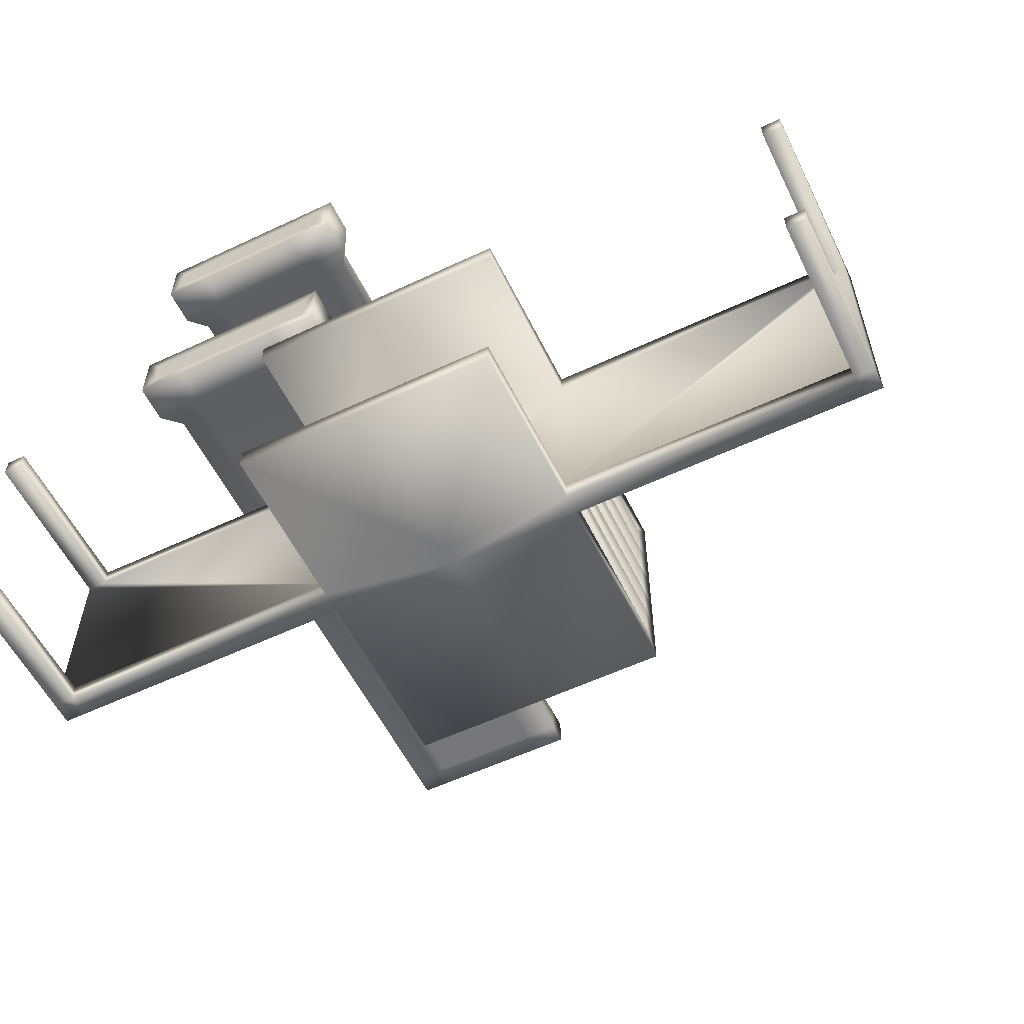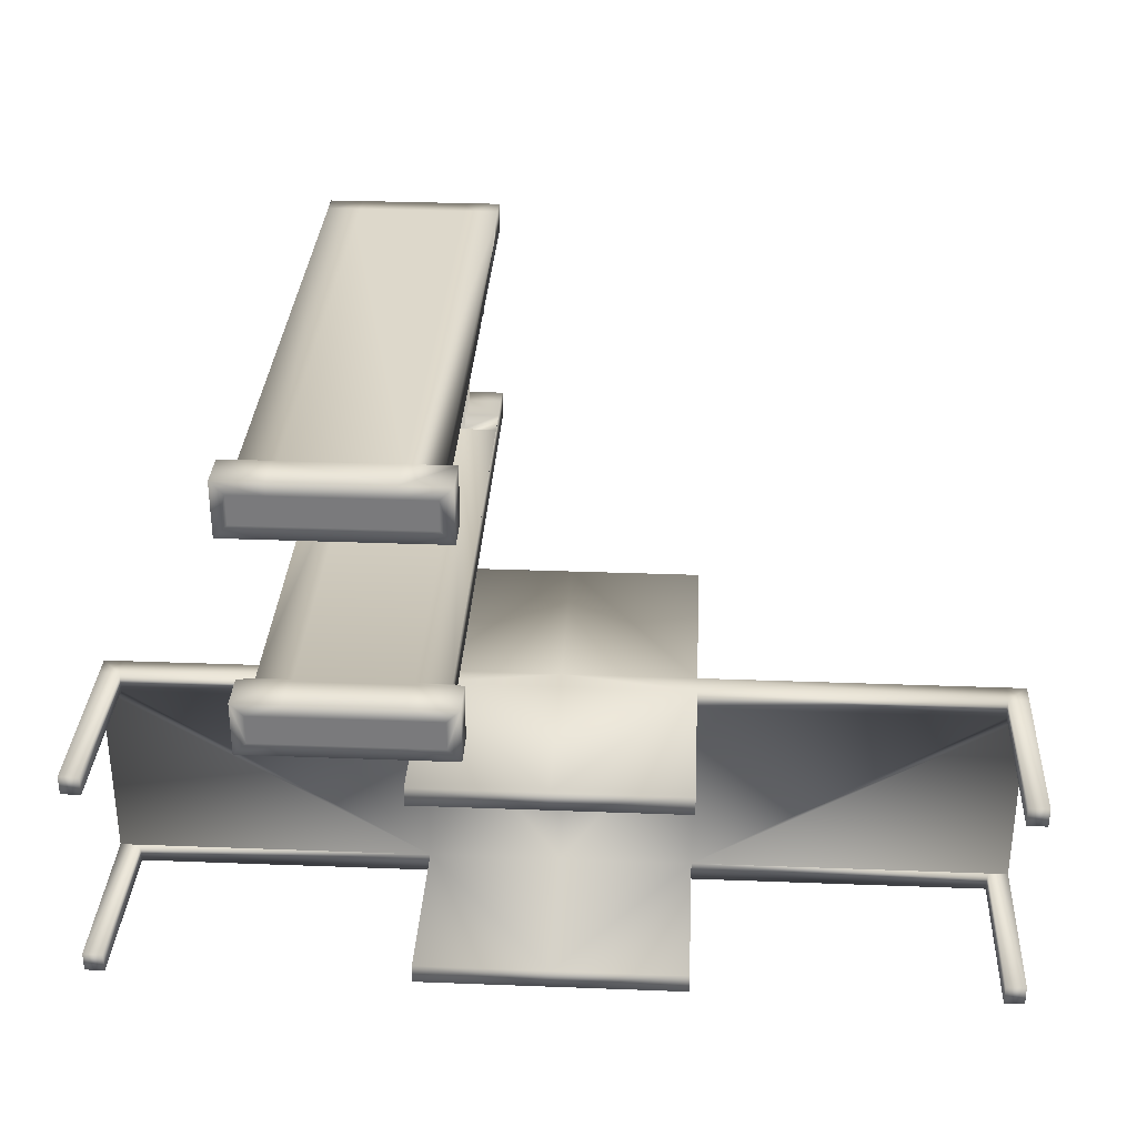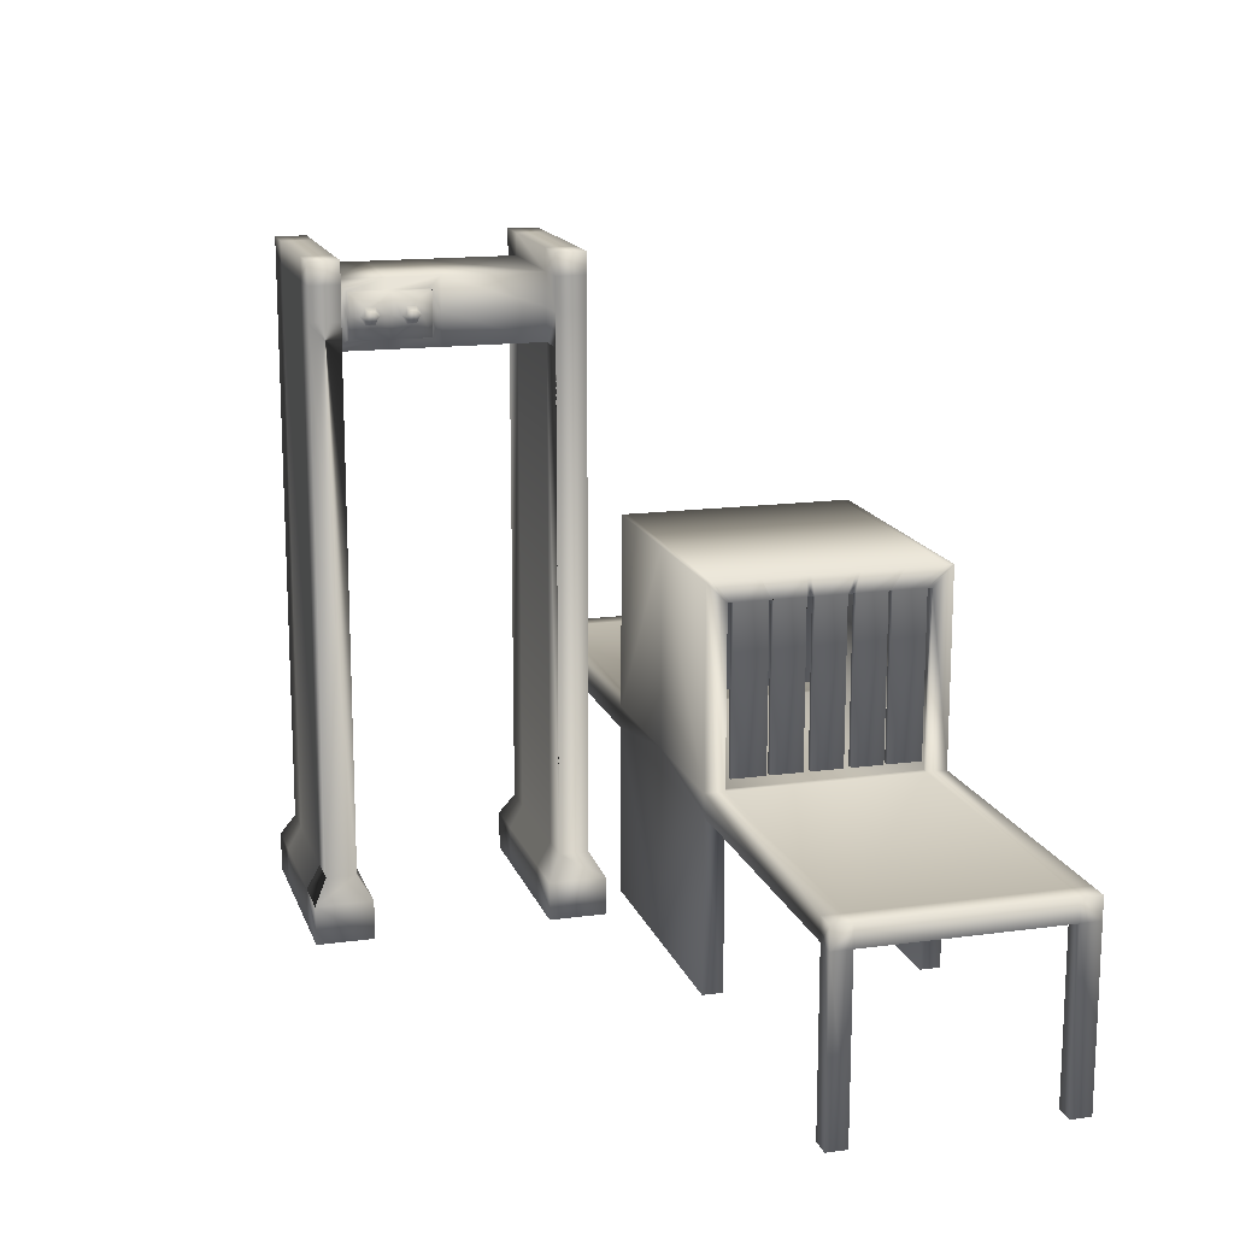
<metadata>
{"format":"obj","ext":"obj","renderer":"f3d","projection":"perspective","resolution":1024,"background":"white","views":[{"elev":-57.2,"azim":26.1,"up":"+Z"},{"elev":31.4,"azim":3.1,"up":"+Z"},{"elev":15.5,"azim":74.1,"up":"+Y"}]}
</metadata>
<code>
v  7.287 80.75 16.7
v  -7.287 80.75 16.7
v  -7.287 76.47 16.7
v  7.287 76.47 16.7
v  13.54 4.97 18.43
v  13.54 0 18.43
v  13.54 0 11.14
v  13.54 4.97 11.14
v  7.286 0 11.14
v  -7.286 0 11.14
v  -7.286 4.97 11.14
v  7.286 4.97 11.14
v  11.81 0 16.7
v  11.81 0 12.86
v  11.81 7.963 12.86
v  11.81 7.963 16.7
v  11.81 80.75 12.8
v  11.81 80.75 16.7
v  11.81 76.47 16.7
v  11.81 76.47 12.83
v  7.287 72.18 12.86
v  11.81 72.18 12.86
v  7.286 7.963 12.86
v  7.286 0 12.86
v  7.287 0 16.7
v  7.287 0 18.43
v  7.287 4.97 18.43
v  7.286 7.963 16.7
v  7.287 76.47 12.83
v  -7.287 4.97 18.43
v  -7.287 0 18.43
v  -7.287 0 16.7
v  -7.286 0 12.86
v  -7.286 7.963 12.86
v  -7.287 72.18 12.86
v  -13.54 4.97 18.43
v  -13.54 4.97 11.14
v  -13.54 0 11.14
v  -13.54 0 18.43
v  -11.81 0 16.7
v  -11.81 0 12.86
v  -7.286 7.963 16.7
v  -11.81 7.963 12.86
v  -11.81 7.963 16.7
v  -11.81 80.75 12.8
v  -11.81 76.47 12.83
v  -11.81 76.47 16.7
v  -11.81 80.75 16.7
v  -7.287 76.47 12.83
v  -7.287 76.47 6.416
v  -7.287 72.18 6.432
v  -11.81 72.18 12.86
v  -7.287 80.75 0
v  -7.287 80.75 6.401
v  7.287 80.75 6.401
v  7.287 80.75 -0
v  11.81 83.59 16.7
v  11.81 83.59 12.8
v  7.287 83.59 12.8
v  7.287 83.59 16.7
v  -7.287 83.59 12.8
v  -7.287 83.59 16.7
v  -11.81 83.59 12.8
v  -11.81 83.59 16.7
v  7.287 72.18 6.432
v  7.287 80.75 12.8
v  -7.287 80.75 12.8
v  7.287 80.75 -16.7
v  7.287 76.47 -16.7
v  -7.287 76.47 -16.7
v  -7.287 80.75 -16.7
v  13.54 4.97 -18.43
v  13.54 4.97 -11.14
v  13.54 0 -11.14
v  13.54 0 -18.43
v  7.286 0 -11.14
v  7.286 4.97 -11.14
v  -7.286 4.97 -11.14
v  -7.286 0 -11.14
v  11.81 0 -16.7
v  11.81 0 -12.86
v  11.81 7.963 -12.86
v  11.81 7.963 -16.7
v  11.81 80.75 -12.8
v  11.81 76.47 -12.83
v  11.81 76.47 -16.7
v  11.81 80.75 -16.7
v  7.287 72.18 -12.86
v  7.287 76.47 -12.83
v  7.287 76.47 -0
v  7.287 72.18 -0
v  7.286 7.963 -12.86
v  11.81 72.18 -12.86
v  7.286 0 -12.86
v  7.287 0 -16.7
v  7.287 0 -18.43
v  7.287 4.97 -18.43
v  7.286 7.963 -16.7
v  -7.287 0 -18.43
v  -7.287 4.97 -18.43
v  -7.286 0 -12.86
v  -7.287 0 -16.7
v  -7.286 7.963 -12.86
v  -7.287 72.18 -12.86
v  -13.54 4.97 -18.43
v  -13.54 0 -18.43
v  -13.54 0 -11.14
v  -13.54 4.97 -11.14
v  -11.81 0 -16.7
v  -11.81 0 -12.86
v  -7.286 7.963 -16.7
v  -11.81 7.963 -12.86
v  -11.81 7.963 -16.7
v  -11.81 80.75 -12.8
v  -11.81 80.75 -16.7
v  -11.81 76.47 -16.7
v  -11.81 76.47 -12.83
v  -7.287 72.18 0
v  -7.287 76.47 0
v  -7.287 76.47 -12.83
v  -11.81 72.18 -12.86
v  7.287 80.75 -12.8
v  -7.287 80.75 -12.8
v  11.81 83.59 -16.7
v  7.287 83.59 -16.7
v  7.287 83.59 -12.8
v  11.81 83.59 -12.8
v  -7.287 83.59 -16.7
v  -7.287 83.59 -12.8
v  -11.81 83.59 -16.7
v  -11.81 83.59 -12.8
v  7.287 73.63 6.427
v  7.287 73.63 11.4
v  7.287 76.47 1.45
v  7.287 73.63 1.45
v  7.287 79.3 6.406
v  7.287 79.3 1.45
v  7.287 76.47 11.38
v  7.287 79.3 11.36
v  8.921 73.63 6.434
v  8.921 73.63 11.4
v  8.921 76.47 1.452
v  8.921 73.63 1.457
v  8.921 79.3 6.402
v  8.921 79.3 1.446
v  8.921 76.47 11.38
v  8.921 79.3 11.36
v  8.921 75.38 8.285
v  8.921 75.39 9.53
v  8.921 76.47 6.418
v  8.921 76.46 7.655
v  8.921 77.55 9.514
v  8.921 77.54 8.27
v  8.921 76.47 10.14
v  9.972 75.78 8.51
v  9.972 76.46 8.11
v  9.972 76.47 9.69
v  9.972 75.78 9.3
v  9.972 77.15 8.5
v  9.972 77.15 9.29
v  8.921 75.38 3.322
v  8.921 75.39 4.567
v  8.921 76.46 2.692
v  8.921 77.55 4.551
v  8.921 77.54 3.307
v  8.921 76.47 5.181
v  9.972 75.78 3.546
v  9.972 76.46 3.147
v  9.972 76.47 4.727
v  9.972 75.78 4.337
v  9.972 77.15 3.537
v  9.972 77.15 4.327
o Detector
g Detector
f 1 2 3 4
f 5 6 7 8
f 9 10 11 12
f 13 14 7 6
f 15 16 5 8
f 17 18 19 20
f 21 22 15 23
f 23 15 8 12
f 12 8 7 9
f 9 7 14 24
f 24 14 13 25
f 25 13 6 26
f 26 6 5 27
f 27 28 16 5
f 28 16 19 4
f 21 29 20 22
f 26 27 30 31
f 24 25 32 33
f 34 35 21 23
f 36 37 38 39
f 40 39 38 41
f 33 10 9 24
f 42 30 27 28
f 43 37 36 44
f 45 46 47 48
f 35 49 50 51
f 35 34 43 52
f 34 11 37 43
f 11 10 38 37
f 10 33 41 38
f 33 32 40 41
f 32 31 39 40
f 31 30 36 39
f 30 42 44 36
f 42 3 47 44
f 35 52 46 49
f 25 26 31 32
f 23 12 11 34
f 53 54 55 56
f 57 58 59 60
f 59 61 62 60
f 61 63 64 62
f 35 51 65 21
f 1 18 57 60
f 18 17 58 57
f 17 66 59 58
f 66 67 61 59
f 67 45 63 61
f 45 48 64 63
f 48 2 62 64
f 2 1 60 62
f 68 69 70 71
f 72 73 74 75
f 76 77 78 79
f 80 75 74 81
f 82 73 72 83
f 84 85 86 87
f 88 89 90 91
f 88 92 82 93
f 92 77 73 82
f 77 76 74 73
f 76 94 81 74
f 94 95 80 81
f 95 96 75 80
f 96 97 72 75
f 97 98 83 72
f 98 69 86 83
f 88 93 85 89
f 96 99 100 97
f 94 101 102 95
f 103 92 88 104
f 105 106 107 108
f 109 110 107 106
f 101 94 76 79
f 111 98 97 100
f 112 113 105 108
f 114 115 116 117
f 104 118 119 120
f 104 121 112 103
f 103 112 108 78
f 78 108 107 79
f 79 107 110 101
f 101 110 109 102
f 102 109 106 99
f 99 106 105 100
f 100 105 113 111
f 111 113 116 70
f 104 120 117 121
f 95 102 99 96
f 92 103 78 77
f 53 56 122 123
f 124 125 126 127
f 126 125 128 129
f 129 128 130 131
f 104 88 91 118
f 68 125 124 87
f 87 124 127 84
f 84 127 126 122
f 122 126 129 123
f 123 129 131 114
f 114 131 130 115
f 115 130 128 71
f 71 128 125 68
f 21 65 132 133
f 91 90 134 135
f 56 55 136 137
f 66 29 138 139
f 133 132 140 141
f 135 134 142 143
f 137 136 144 145
f 139 138 146 147
f 54 53 119 50
f 54 67 66 55
f 51 118 91 65
f 65 91 135 132
f 55 66 139 136
f 132 135 143 140
f 136 139 147 144
f 141 140 148 149
f 140 150 151 148
f 144 147 152 153
f 147 146 154 152
f 3 42 28 4
f 19 16 15 22 20
f 19 18 1 4
f 29 66 17 20
f 46 52 43 44 47
f 49 67 54 50
f 3 2 48 47
f 46 45 67 49
f 69 98 111 70
f 85 93 82 83 86
f 89 122 56 90
f 69 68 87 86
f 85 84 122 89
f 116 113 112 121 117
f 119 53 123 120
f 116 115 71 70
f 120 123 114 117
f 90 56 137 134
f 29 21 133 138
f 134 137 145 142
f 138 133 141 146
f 119 118 51 50
f 150 144 153 151
f 146 141 149 154
f 155 156 157 158
f 149 148 155 158
f 148 151 156 155
f 151 153 159 156
f 153 152 160 159
f 152 154 157 160
f 154 149 158 157
f 156 159 160 157
f 140 143 161 162
f 143 142 163 161
f 145 144 164 165
f 144 150 166 164
f 142 145 165 163
f 150 140 162 166
f 167 168 169 170
f 162 161 167 170
f 161 163 168 167
f 163 165 171 168
f 165 164 172 171
f 164 166 169 172
f 166 162 170 169
f 168 171 172 169
v  40.96 0 -52.49
v  23.73 0 -52.49
v  23.73 22.15 -52.49
v  40.96 22.15 -52.49
v  40.96 25 -22.49
v  40.96 50 -22.49
v  23.73 50 -22.49
v  23.73 25 -22.49
v  40.96 50 -39.94
v  40.96 50 -35.03
v  40.96 47.42 -35.46
v  40.96 47.42 -39.52
v  40.96 25 -25.07
v  40.96 47.42 -25.07
v  40.96 25 -52.49
v  40.96 50 -52.49
v  40.96 47.42 -49.9
v  40.96 25 -49.9
v  82.31 0 -52.49
v  82.31 22.15 -52.49
v  82.31 22.15 -49.9
v  82.31 0 -49.9
v  82.31 25 -25.07
v  82.31 25 -22.49
v  82.31 22.15 -22.49
v  82.31 22.15 -25.07
v  40.96 22.15 -22.49
v  23.73 22.15 -22.49
v  82.31 25 -49.9
v  82.31 25 -52.49
v  82.31 0 -22.49
v  82.31 0 -25.07
v  40.96 22.15 -25.07
v  40.96 0 -25.07
v  23.73 0 -25.07
v  23.73 22.15 -25.07
v  79.67 22.15 -22.49
v  79.61 25 -22.49
v  79.54 25 -52.49
v  79.64 22.15 -52.49
v  79.54 25 -49.9
v  79.61 25 -25.07
v  79.73 0 -22.49
v  79.73 0 -25.07
v  79.73 22.15 -25.07
v  79.73 0 -52.49
v  79.73 22.15 -49.9
v  79.73 0 -49.9
v  40.96 22.15 -49.9
v  23.73 50 -39.94
v  23.73 50 -35.03
v  23.73 0 -22.49
v  40.96 0 -22.49
v  23.73 50 -52.49
v  23.73 25 -52.49
v  40.96 26.42 -39.52
v  40.96 26.42 -35.46
v  40.12 26.42 -35.46
v  40.12 26.42 -39.52
v  23.73 25 -25.15
v  40.12 25 -25.11
v  40.12 25 -49.9
v  23.73 25 -49.9
v  40.12 47.42 -49.9
v  23.73 47.42 -49.9
v  23.73 47.42 -25.07
v  40.12 47.42 -25.07
v  40.96 0 -49.9
v  23.73 0 -49.9
v  23.73 22.15 -49.9
v  40.96 50 -28.49
v  40.96 50 -23.27
v  40.96 47.42 -25.71
v  40.96 47.42 -30.03
v  40.96 50 -33.94
v  40.96 50 -29.03
v  40.96 47.42 -30.49
v  40.96 47.42 -34.55
v  40.96 47.42 -44.94
v  40.96 47.42 -49.26
v  40.96 50 -51.71
v  40.96 50 -46.49
v  40.96 47.42 -40.42
v  40.96 47.42 -44.48
v  40.96 50 -45.94
v  40.96 50 -41.03
v  23.73 50 -51.71
v  23.73 50 -46.49
v  23.73 50 -45.94
v  23.73 50 -41.03
v  23.73 50 -28.49
v  23.73 50 -23.27
v  23.73 50 -33.94
v  23.73 50 -29.03
v  40.96 26.42 -30.03
v  40.96 26.42 -25.71
v  40.12 26.42 -25.71
v  40.12 26.42 -30.03
v  40.96 26.42 -34.55
v  40.96 26.42 -30.49
v  40.12 26.42 -30.49
v  40.12 26.42 -34.55
v  23.73 47.42 -44.94
v  23.73 47.42 -49.26
v  40.12 47.42 -49.26
v  40.12 47.42 -44.94
v  23.73 47.42 -40.42
v  23.73 47.42 -44.48
v  40.12 47.42 -44.48
v  40.12 47.42 -40.42
v  23.73 47.42 -35.46
v  23.73 47.42 -39.52
v  40.12 47.42 -39.52
v  40.12 47.42 -35.46
v  23.73 47.42 -25.71
v  40.12 47.42 -25.71
v  23.73 47.42 -30.49
v  23.73 47.42 -34.55
v  40.12 47.42 -34.55
v  40.12 47.42 -30.49
v  40.96 26.42 -44.48
v  40.96 26.42 -40.42
v  40.12 26.42 -40.42
v  40.12 26.42 -44.48
v  23.73 47.42 -30.03
v  40.12 47.42 -30.03
v  40.96 26.42 -49.26
v  40.96 26.42 -44.94
v  40.12 26.42 -44.94
v  40.12 26.42 -49.26
v  40.96 50 -34.49
v  40.96 47.42 -35
v  40.96 47.42 -39.97
v  40.96 50 -40.49
v  23.73 50 -40.49
v  23.73 50 -34.49
v  40.12 47.42 -35
v  40.12 47.42 -39.97
v  23.73 47.42 -39.97
v  23.73 47.42 -35
v  6.503 0 -52.49
v  6.503 22.15 -52.49
v  6.503 25 -22.49
v  6.503 50 -22.49
v  6.503 50 -39.94
v  6.503 47.42 -39.52
v  6.503 47.42 -35.46
v  6.503 50 -35.03
v  6.503 47.42 -25.07
v  6.503 25 -25.07
v  6.503 25 -52.49
v  6.503 25 -49.9
v  6.503 47.42 -49.9
v  6.503 50 -52.49
v  -34.85 0 -52.49
v  -34.85 0 -49.9
v  -34.85 22.15 -49.9
v  -34.85 22.15 -52.49
v  -34.85 25 -25.07
v  -34.85 22.15 -25.07
v  -34.85 22.15 -22.49
v  -34.85 25 -22.49
v  6.503 22.15 -22.49
v  -34.85 25 -49.9
v  -34.85 25 -52.49
v  -34.85 0 -25.07
v  -34.85 0 -22.49
v  6.503 22.15 -25.07
v  6.503 0 -25.07
v  -32.15 25 -22.49
v  -32.21 22.15 -22.49
v  -32.17 22.15 -52.49
v  -32.07 25 -52.49
v  -32.08 25 -49.9
v  -32.14 25 -25.07
v  -32.26 0 -22.49
v  -32.26 22.15 -25.07
v  -32.26 0 -25.07
v  -32.26 0 -52.49
v  -32.26 0 -49.9
v  -32.26 22.15 -49.9
v  6.503 22.15 -49.9
v  6.503 0 -22.49
v  6.503 26.42 -39.52
v  7.344 26.42 -39.52
v  7.344 26.42 -35.46
v  6.503 26.42 -35.46
v  7.344 25 -49.9
v  7.344 25 -25.11
v  7.344 47.42 -49.9
v  7.344 47.42 -25.07
v  6.503 0 -49.9
v  6.503 50 -28.49
v  6.503 47.42 -30.03
v  6.503 47.42 -25.71
v  6.503 50 -23.27
v  6.503 50 -33.94
v  6.503 47.42 -34.55
v  6.503 47.42 -30.49
v  6.503 50 -29.03
v  6.503 47.42 -44.94
v  6.503 50 -46.49
v  6.503 50 -51.71
v  6.503 47.42 -49.26
v  6.503 47.42 -40.42
v  6.503 50 -41.03
v  6.503 50 -45.94
v  6.503 47.42 -44.48
v  6.503 26.42 -30.03
v  7.344 26.42 -30.03
v  7.344 26.42 -25.71
v  6.503 26.42 -25.71
v  6.503 26.42 -34.55
v  7.344 26.42 -34.55
v  7.344 26.42 -30.49
v  6.503 26.42 -30.49
v  7.344 47.42 -44.94
v  7.344 47.42 -49.26
v  7.344 47.42 -40.42
v  7.344 47.42 -44.48
v  7.344 47.42 -35.46
v  7.344 47.42 -39.52
v  7.344 47.42 -25.71
v  7.344 47.42 -30.49
v  7.344 47.42 -34.55
v  6.503 26.42 -44.48
v  7.344 26.42 -44.48
v  7.344 26.42 -40.42
v  6.503 26.42 -40.42
v  7.344 47.42 -30.03
v  6.503 26.42 -49.26
v  7.344 26.42 -49.26
v  7.344 26.42 -44.94
v  6.503 26.42 -44.94
v  6.503 47.42 -35
v  6.503 50 -34.49
v  6.503 50 -40.49
v  6.503 47.42 -39.97
v  7.344 47.42 -35
v  7.344 47.42 -39.97
o Box001
g Box001
f 173 174 175 176
f 177 178 179 180
f 181 182 183 184
f 178 177 185 186
f 187 188 189 190
f 191 192 193 194
f 195 196 197 198
f 199 177 180 200
f 193 201 195 198
f 192 202 201 193
f 197 203 204 198
f 205 206 207 208
f 177 199 209 210
f 176 187 211 212
f 187 190 213 211
f 190 185 214 213
f 185 177 210 214
f 203 197 209 215
f 198 204 216 217
f 192 191 218 212
f 194 193 219 220
f 217 216 215 209
f 220 219 212 218
f 203 215 216 204
f 194 220 218 191
f 209 197 196 210
f 210 196 195 214
f 214 195 201 213
f 213 201 202 211
f 211 202 192 212
f 221 219 193 198 217 205
f 212 219 221 176
f 217 209 199 205
f 182 181 222 223
f 224 225 199 200
f 226 188 187 227
f 228 229 230 231
f 227 187 176 175
f 232 233 234 235
f 235 234 236 237
f 238 239 233 232
f 207 206 225 224
f 174 173 240 241
f 241 240 221 242
f 242 221 205 208
f 206 205 199 225
f 221 240 173 176
f 243 244 245 246
f 247 248 249 250
f 251 252 253 254
f 255 256 257 258
f 254 253 259 260
f 258 257 261 262
f 263 264 244 243
f 265 266 248 247
f 267 268 269 270
f 271 272 273 274
f 275 276 277 278
f 279 280 281 282
f 283 284 285 286
f 233 185 190 234
f 234 190 189 236
f 239 186 185 233
f 239 238 287 288
f 289 290 291 292
f 236 189 252 277
f 293 294 295 296
f 244 178 186 245
f 252 189 188 253
f 253 188 226 259
f 264 179 178 244
f 245 186 239 288
f 276 237 236 277
f 287 297 298 288
f 299 300 301 302
f 182 303 304 183
f 184 305 306 181
f 181 306 307 222
f 223 308 303 182
f 183 304 309 286
f 285 310 305 184
f 284 311 310 285
f 286 309 312 283
f 248 243 246 249
f 250 304 303 247
f 256 251 254 257
f 258 306 305 255
f 257 254 260 261
f 262 307 306 258
f 266 263 243 248
f 247 303 308 265
f 249 246 298 292
f 291 309 304 250
f 280 275 278 281
f 282 310 311 279
f 290 312 309 291
f 292 298 297 289
f 255 305 310 282
f 281 278 251 256
f 184 183 229 228
f 183 286 230 229
f 286 285 231 230
f 285 184 228 231
f 298 246 267 270
f 246 245 268 267
f 245 288 269 268
f 288 298 270 269
f 250 249 272 271
f 249 292 273 272
f 292 291 274 273
f 291 250 271 274
f 256 255 294 293
f 255 282 295 294
f 282 281 296 295
f 281 256 293 296
f 252 251 300 299
f 251 278 301 300
f 278 277 302 301
f 277 252 299 302
f 313 314 175 174
f 315 180 179 316
f 317 318 319 320
f 316 321 322 315
f 323 324 325 326
f 327 328 329 330
f 331 332 333 334
f 335 200 180 315
f 329 332 331 336
f 330 329 336 337
f 333 332 338 339
f 340 208 207 341
f 315 342 343 335
f 314 344 345 323
f 323 345 346 324
f 324 346 347 322
f 322 347 342 315
f 339 348 343 333
f 332 349 350 338
f 330 344 351 327
f 328 352 353 329
f 349 343 348 350
f 352 351 344 353
f 339 338 350 348
f 328 327 351 352
f 343 342 334 333
f 342 347 331 334
f 347 346 336 331
f 346 345 337 336
f 345 344 330 337
f 354 340 349 332 329 353
f 344 314 354 353
f 349 340 335 343
f 320 223 222 317
f 224 200 335 355
f 226 227 323 326
f 356 357 358 359
f 227 175 314 323
f 232 235 360 361
f 235 237 362 360
f 238 232 361 363
f 207 224 355 341
f 174 241 364 313
f 241 242 354 364
f 242 208 340 354
f 341 355 335 340
f 354 314 313 364
f 365 366 367 368
f 369 370 371 372
f 373 374 375 376
f 377 378 379 380
f 374 260 259 375
f 378 262 261 379
f 263 365 368 264
f 265 369 372 266
f 381 382 383 384
f 385 386 387 388
f 275 389 390 276
f 279 391 392 280
f 283 393 394 284
f 361 360 324 322
f 360 362 325 324
f 363 361 322 321
f 363 395 287 238
f 289 396 397 290
f 362 390 376 325
f 398 399 400 401
f 368 367 321 316
f 376 375 326 325
f 375 259 226 326
f 264 368 316 179
f 367 395 363 321
f 276 390 362 237
f 287 395 402 297
f 403 404 405 406
f 320 319 407 408
f 318 317 409 410
f 317 222 307 409
f 223 320 408 308
f 319 393 411 407
f 394 318 410 412
f 284 394 412 311
f 393 283 312 411
f 372 371 366 365
f 370 369 408 407
f 380 379 374 373
f 378 377 410 409
f 379 261 260 374
f 262 378 409 307
f 266 372 365 263
f 369 265 308 408
f 371 396 402 366
f 397 370 407 411
f 280 392 389 275
f 391 279 311 412
f 290 397 411 312
f 396 289 297 402
f 377 391 412 410
f 392 380 373 389
f 318 356 359 319
f 319 359 358 393
f 393 358 357 394
f 394 357 356 318
f 402 382 381 366
f 366 381 384 367
f 367 384 383 395
f 395 383 382 402
f 370 385 388 371
f 371 388 387 396
f 396 387 386 397
f 397 386 385 370
f 380 398 401 377
f 377 401 400 391
f 391 400 399 392
f 392 399 398 380
f 376 403 406 373
f 373 406 405 389
f 389 405 404 390
f 390 404 403 376

</code>
